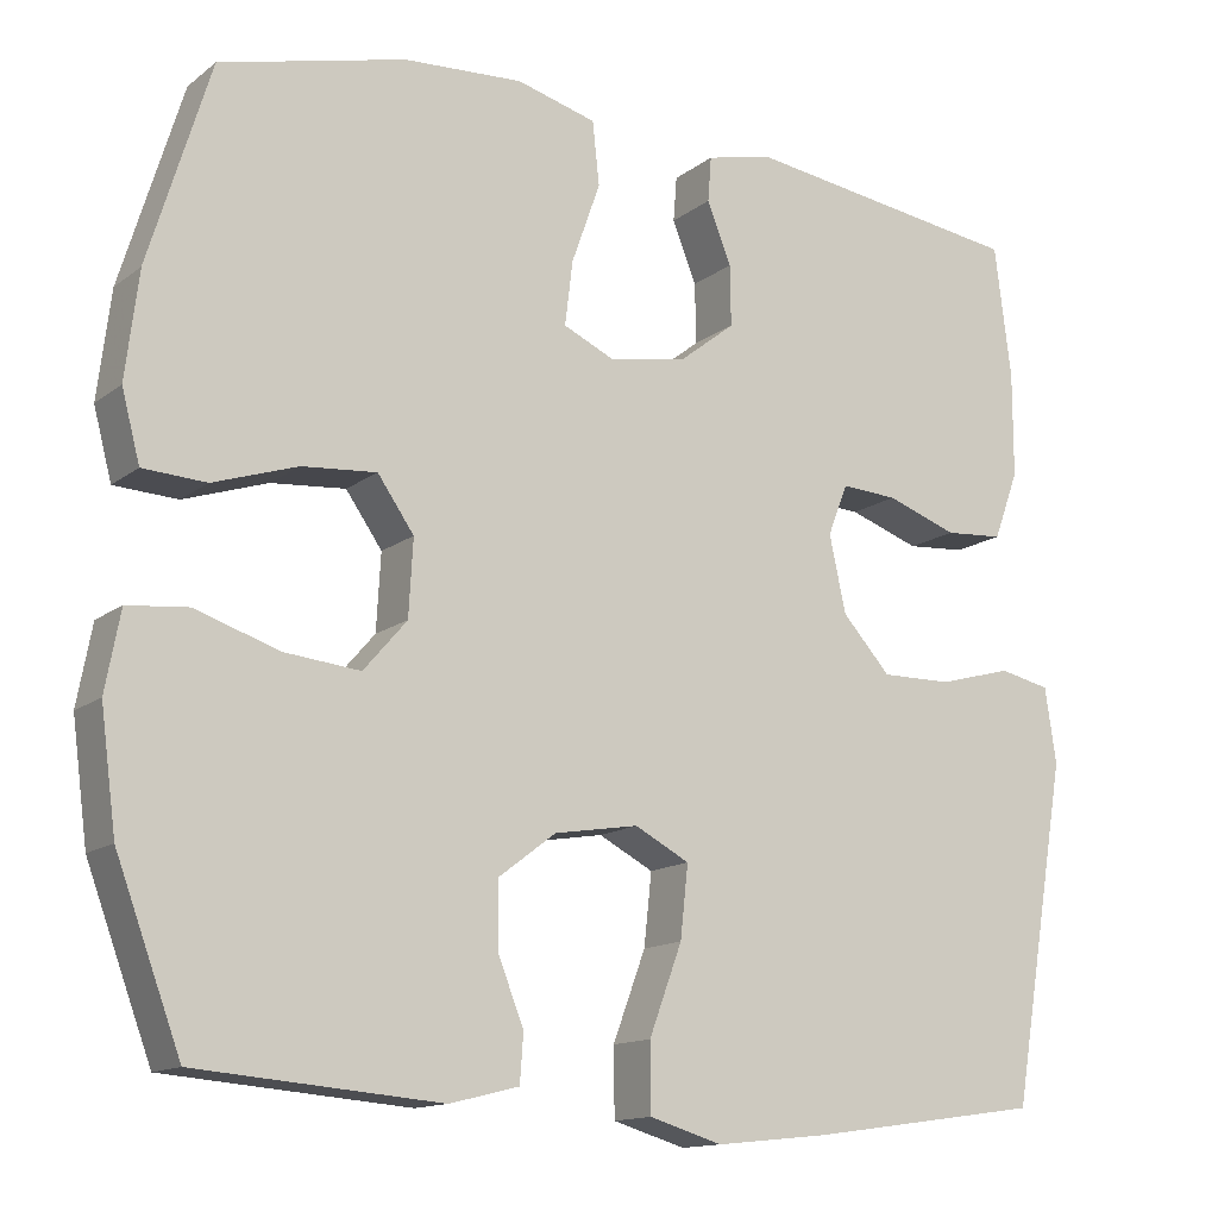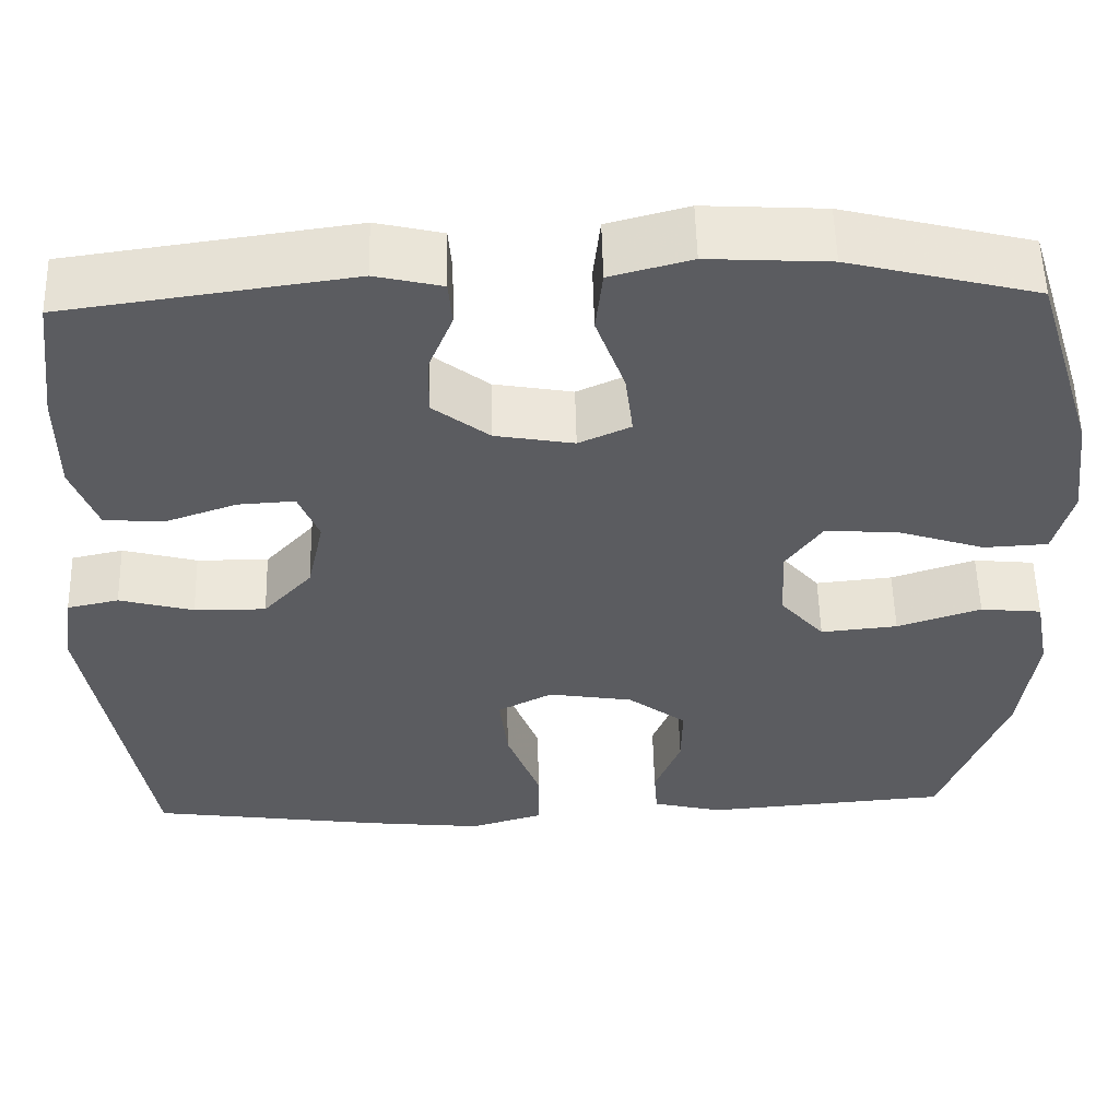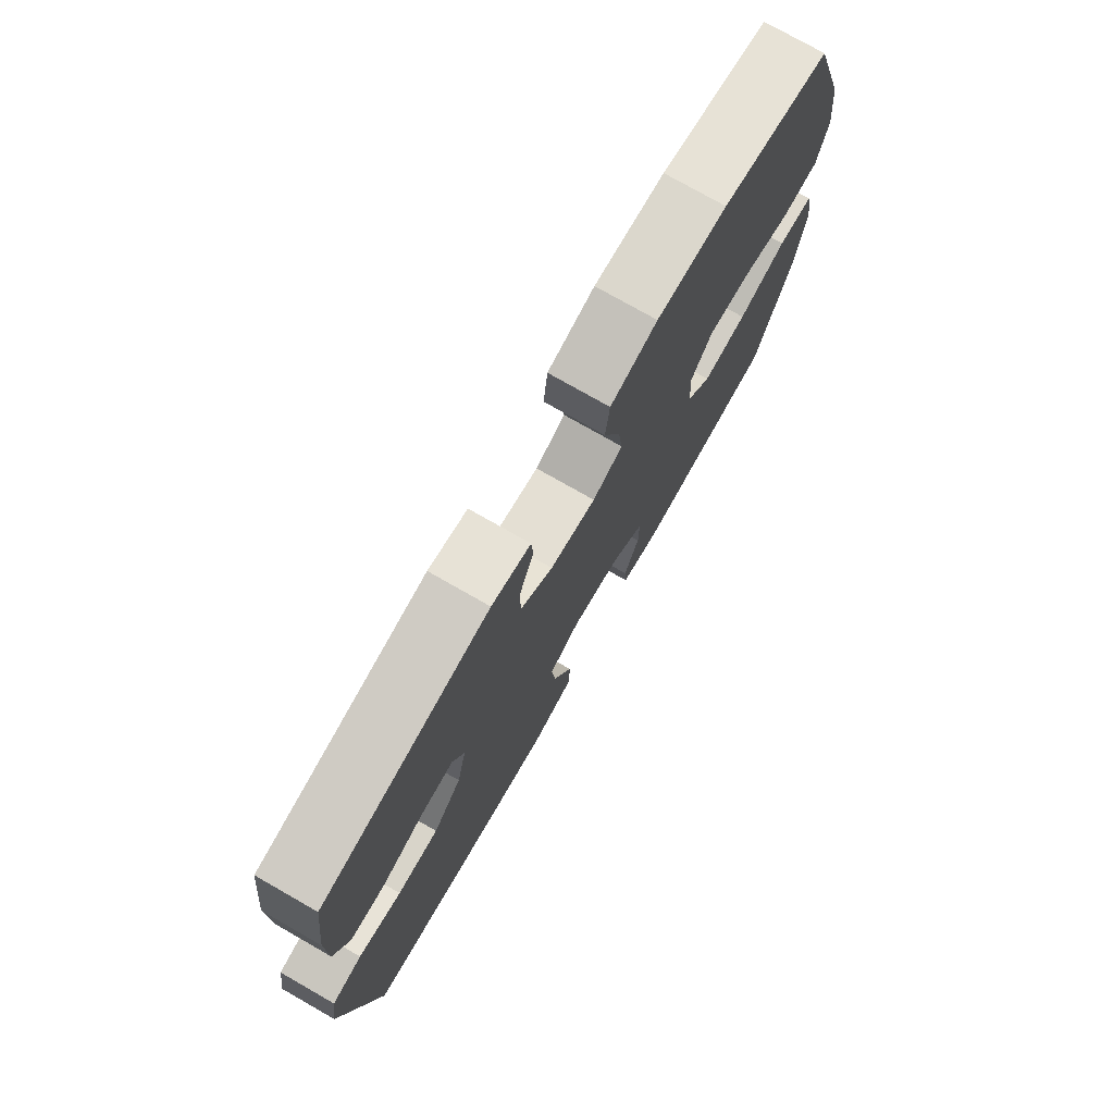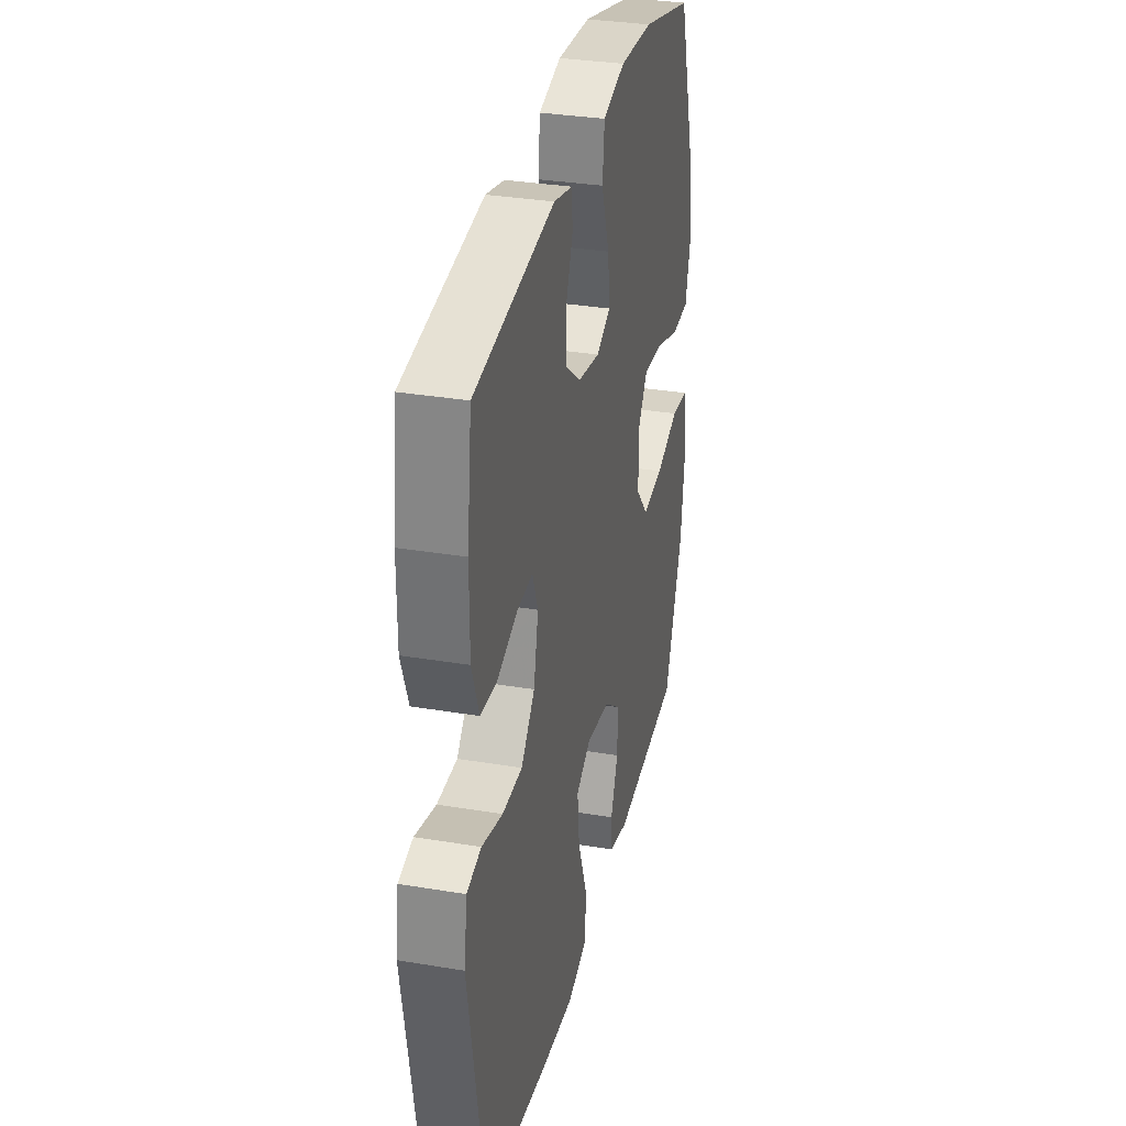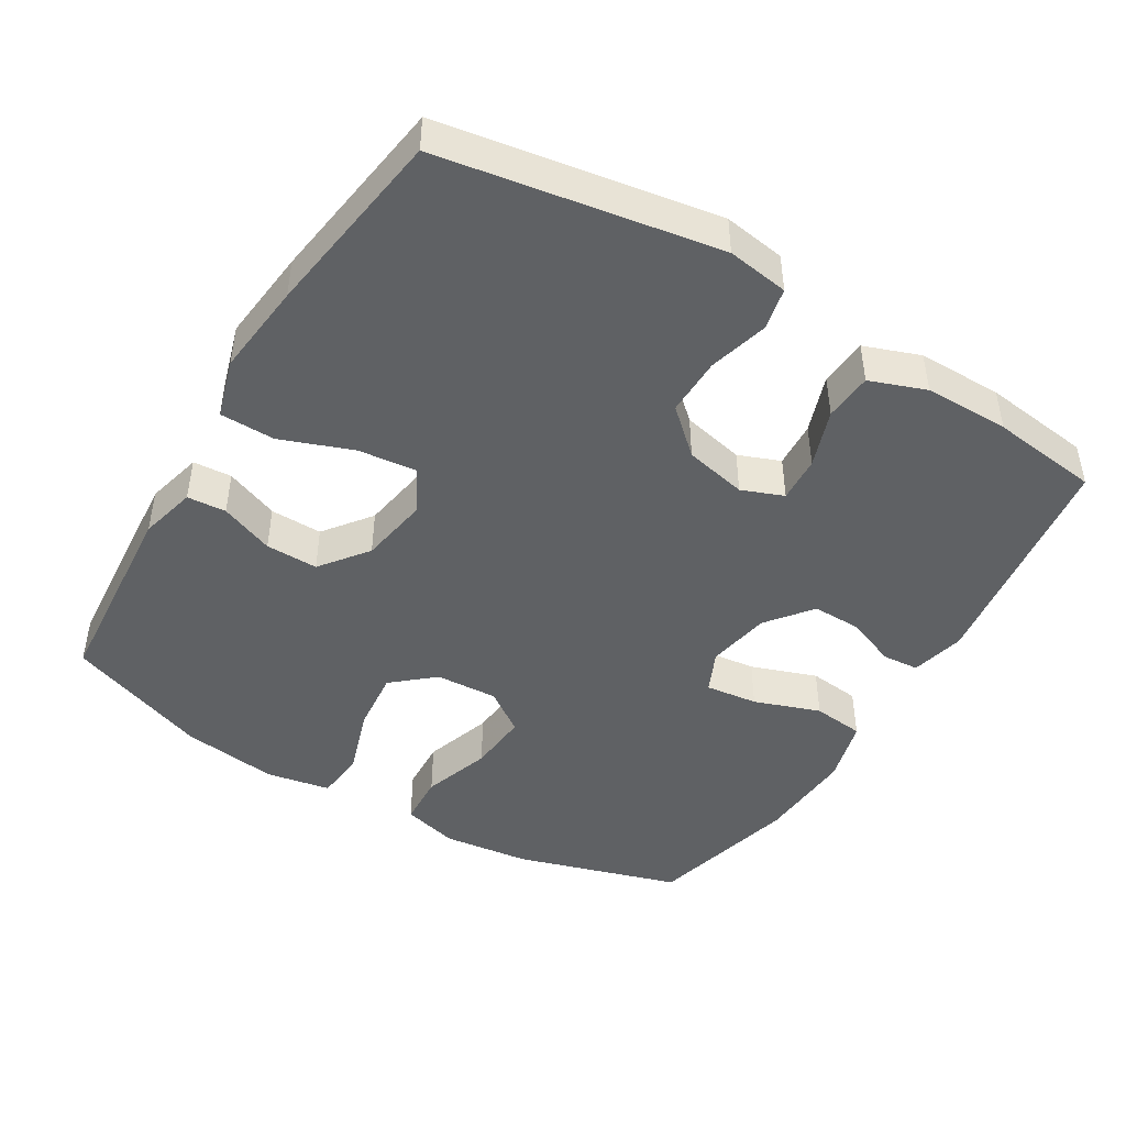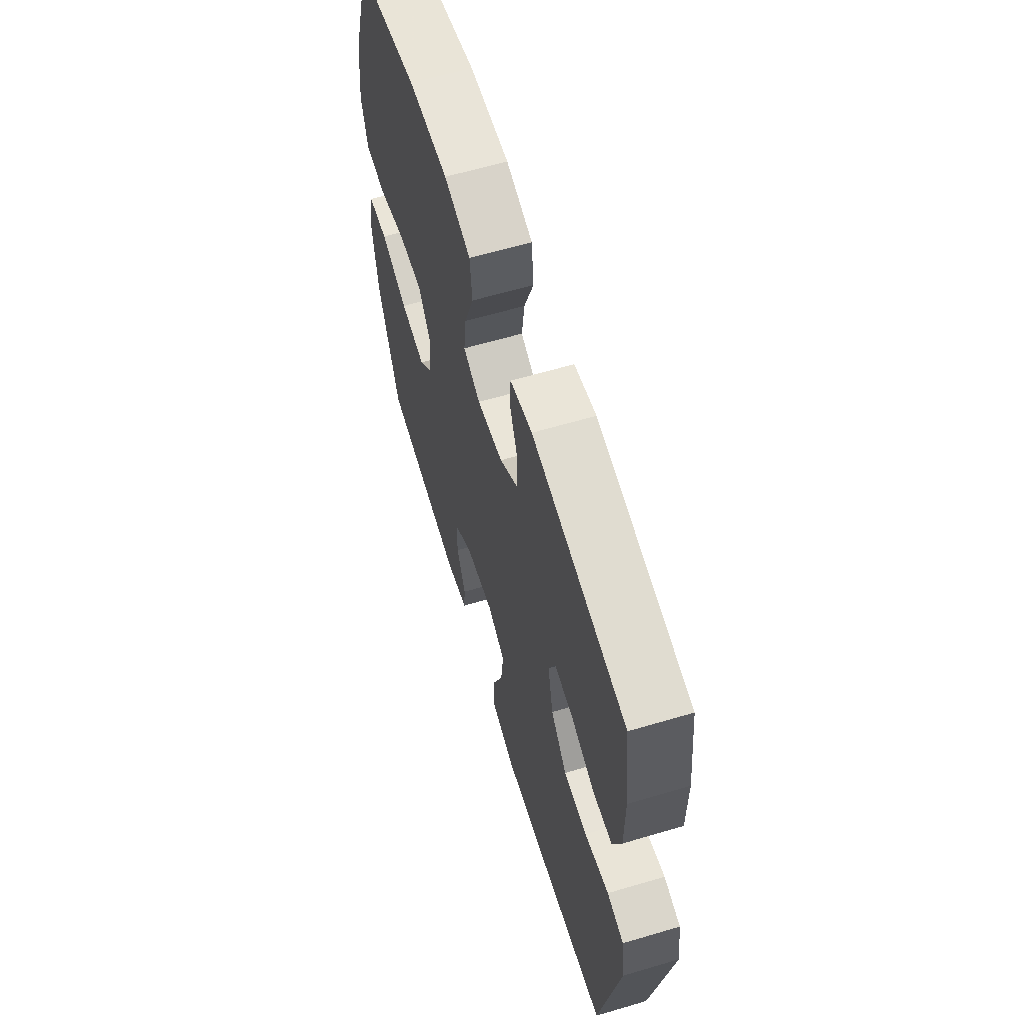
<metadata>
{"format":"obj","ext":"obj","renderer":"f3d","projection":"perspective","resolution":1024,"background":"white","views":[{"elev":-13.7,"azim":148.1,"up":"+Z"},{"elev":55.0,"azim":-1.4,"up":"+Z"},{"elev":76.3,"azim":-60.3,"up":"+Z"},{"elev":32.5,"azim":-76.9,"up":"+Z"},{"elev":-45.8,"azim":-121.2,"up":"+Y"},{"elev":62.5,"azim":-106.7,"up":"+Z"}]}
</metadata>
<code>
v 0.5 0.07 0.5
v 0.571 0.07 0.269
v 0.586 0.07 0.146
v 0.565 0.07 0.066
v 0.492 0.07 0.062
v 0.395 0.07 0.094
v 0.309 0.07 0.101
v 0.267 0.07 0.041
v 0.272 0.07 -0.047
v 0.322 0.07 -0.105
v 0.41 0.07 -0.096
v 0.506 0.07 -0.064
v 0.576 0.07 -0.071
v 0.593 0.07 -0.162
v 0.575 0.07 -0.298
v 0.5 0.07 -0.5
v 0.219 0.07 -0.523
v 0.139 0.07 -0.503
v 0.135 0.07 -0.448
v 0.165 0.07 -0.372
v 0.166 0.07 -0.298
v 0.099 0.07 -0.247
v 0.002 0.07 -0.231
v -0.061 0.07 -0.264
v -0.052 0.07 -0.347
v -0.014 0.07 -0.449
v -0.015 0.07 -0.527
v -0.099 0.07 -0.552
v -0.231 0.07 -0.538
v -0.5 0.07 -0.5
v -0.566 0.07 -0.109
v -0.553 0.07 -0.022
v -0.494 0.07 -0.009
v -0.409 0.07 -0.032
v -0.327 0.07 -0.033
v -0.271 0.07 0.029
v -0.252 0.07 0.117
v -0.275 0.07 0.176
v -0.34 0.07 0.172
v -0.422 0.07 0.143
v -0.49 0.07 0.148
v -0.519 0.07 0.227
v -0.519 0.07 0.347
v -0.5 0.07 0.5
v -0.174 0.07 0.546
v -0.098 0.07 0.528
v -0.094 0.07 0.476
v -0.122 0.07 0.406
v -0.123 0.07 0.336
v -0.059 0.07 0.286
v 0.031 0.07 0.27
v 0.09 0.07 0.297
v 0.081 0.07 0.371
v 0.048 0.07 0.464
v 0.056 0.07 0.537
v 0.148 0.07 0.562
v 0.286 0.07 0.554
v 0.5 0 0.5
v 0.571 0 0.269
v 0.586 0 0.146
v 0.565 0 0.066
v 0.492 0 0.062
v 0.395 0 0.094
v 0.309 0 0.101
v 0.267 0 0.041
v 0.272 0 -0.047
v 0.322 0 -0.105
v 0.41 0 -0.096
v 0.506 0 -0.064
v 0.576 0 -0.071
v 0.593 0 -0.162
v 0.575 0 -0.298
v 0.5 0 -0.5
v 0.219 0 -0.523
v 0.139 0 -0.503
v 0.135 0 -0.448
v 0.165 0 -0.372
v 0.166 0 -0.298
v 0.099 0 -0.247
v 0.002 0 -0.231
v -0.061 0 -0.264
v -0.052 0 -0.347
v -0.014 0 -0.449
v -0.015 0 -0.527
v -0.099 0 -0.552
v -0.231 0 -0.538
v -0.5 0 -0.5
v -0.566 0 -0.109
v -0.553 0 -0.022
v -0.494 0 -0.009
v -0.409 0 -0.032
v -0.327 0 -0.033
v -0.271 0 0.029
v -0.252 0 0.117
v -0.275 0 0.176
v -0.34 0 0.172
v -0.422 0 0.143
v -0.49 0 0.148
v -0.519 0 0.227
v -0.519 0 0.347
v -0.5 0 0.5
v -0.174 0 0.546
v -0.098 0 0.528
v -0.094 0 0.476
v -0.122 0 0.406
v -0.123 0 0.336
v -0.059 0 0.286
v 0.031 0 0.27
v 0.09 0 0.297
v 0.081 0 0.371
v 0.048 0 0.464
v 0.056 0 0.537
v 0.148 0 0.562
v 0.286 0 0.554
f 53 54 55 56
f 52 53 56 57
f 45 46 47 48
f 45 48 49
f 44 45 49
f 43 44 49 50
f 39 40 41 42
f 38 39 42 43
f 31 32 33 34
f 31 34 35
f 30 31 35
f 29 30 35 36
f 25 26 27 28
f 24 25 28 29
f 17 18 19 20
f 17 20 21
f 16 17 21
f 15 16 21 22
f 11 12 13 14
f 10 11 14 15
f 3 4 5 6
f 3 6 7
f 2 3 7
f 52 57 1 2
f 51 52 2 7
f 38 43 50 51
f 37 38 51 7
f 24 29 36 37
f 23 24 37 7
f 10 15 22 23
f 9 10 23
f 8 9 23
f 7 8 23
f 113 112 111 110
f 114 113 110 109
f 105 104 103 102
f 106 105 102
f 106 102 101
f 107 106 101 100
f 99 98 97 96
f 100 99 96 95
f 91 90 89 88
f 92 91 88
f 92 88 87
f 93 92 87 86
f 85 84 83 82
f 86 85 82 81
f 77 76 75 74
f 78 77 74
f 78 74 73
f 79 78 73 72
f 71 70 69 68
f 72 71 68 67
f 63 62 61 60
f 64 63 60
f 64 60 59
f 59 58 114 109
f 64 59 109 108
f 108 107 100 95
f 64 108 95 94
f 94 93 86 81
f 64 94 81 80
f 80 79 72 67
f 80 67 66
f 80 66 65
f 80 65 64
f 1 58 59 2
f 2 59 60 3
f 3 60 61 4
f 4 61 62 5
f 5 62 63 6
f 6 63 64 7
f 7 64 65 8
f 8 65 66 9
f 9 66 67 10
f 10 67 68 11
f 11 68 69 12
f 12 69 70 13
f 13 70 71 14
f 14 71 72 15
f 15 72 73 16
f 16 73 74 17
f 17 74 75 18
f 18 75 76 19
f 19 76 77 20
f 20 77 78 21
f 21 78 79 22
f 22 79 80 23
f 23 80 81 24
f 24 81 82 25
f 25 82 83 26
f 26 83 84 27
f 27 84 85 28
f 28 85 86 29
f 29 86 87 30
f 30 87 88 31
f 31 88 89 32
f 32 89 90 33
f 33 90 91 34
f 34 91 92 35
f 35 92 93 36
f 36 93 94 37
f 37 94 95 38
f 38 95 96 39
f 39 96 97 40
f 40 97 98 41
f 41 98 99 42
f 42 99 100 43
f 43 100 101 44
f 44 101 102 45
f 45 102 103 46
f 46 103 104 47
f 47 104 105 48
f 48 105 106 49
f 49 106 107 50
f 50 107 108 51
f 51 108 109 52
f 52 109 110 53
f 53 110 111 54
f 54 111 112 55
f 55 112 113 56
f 56 113 114 57
f 57 114 58 1

</code>
